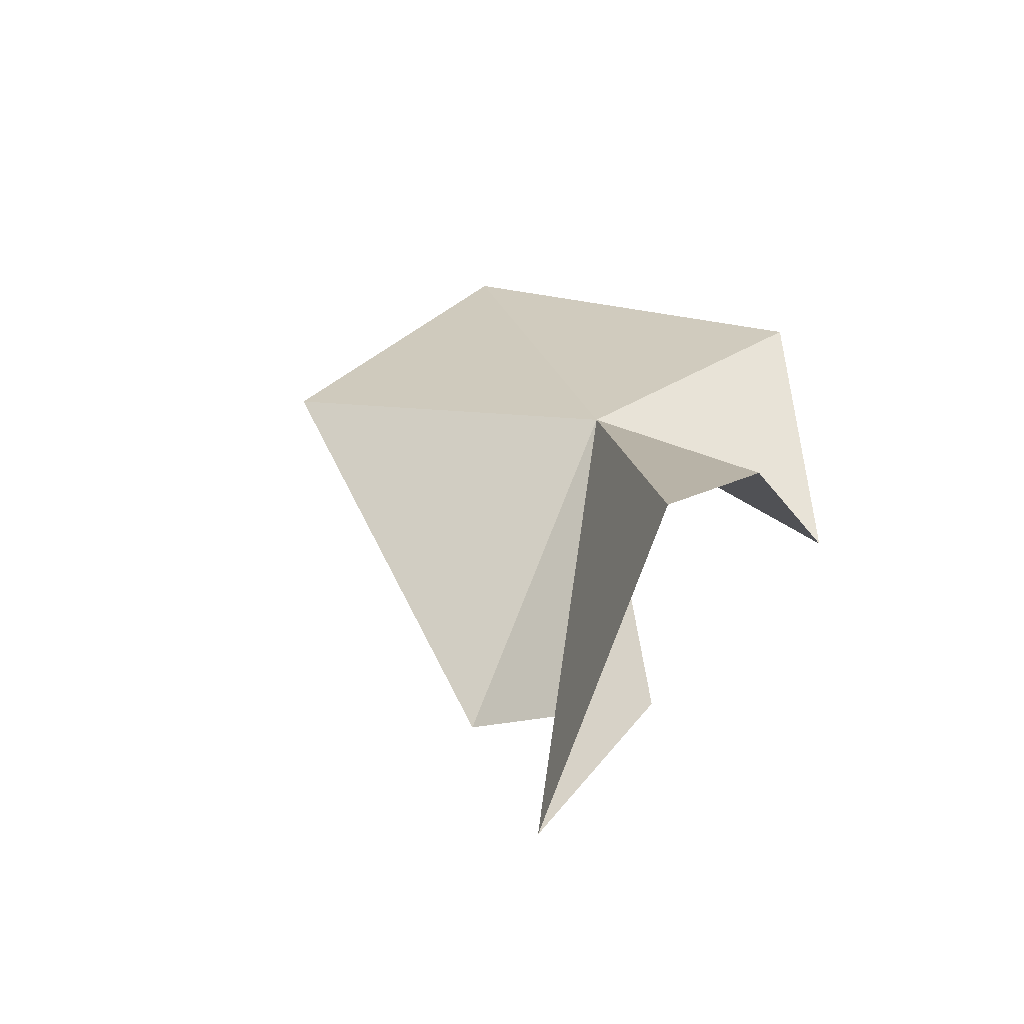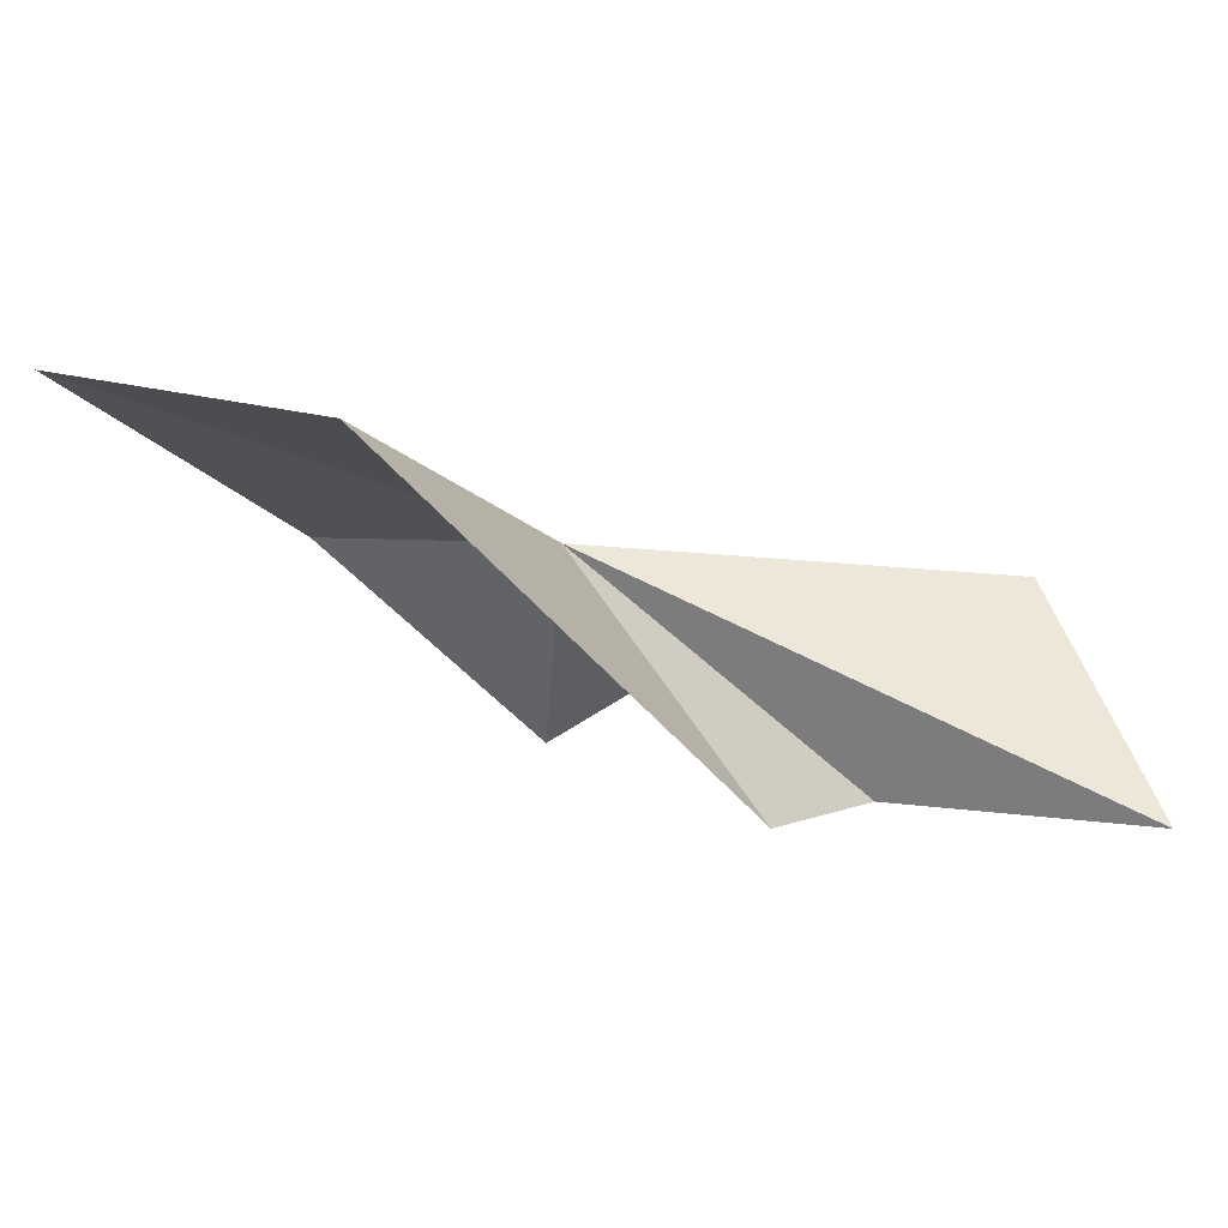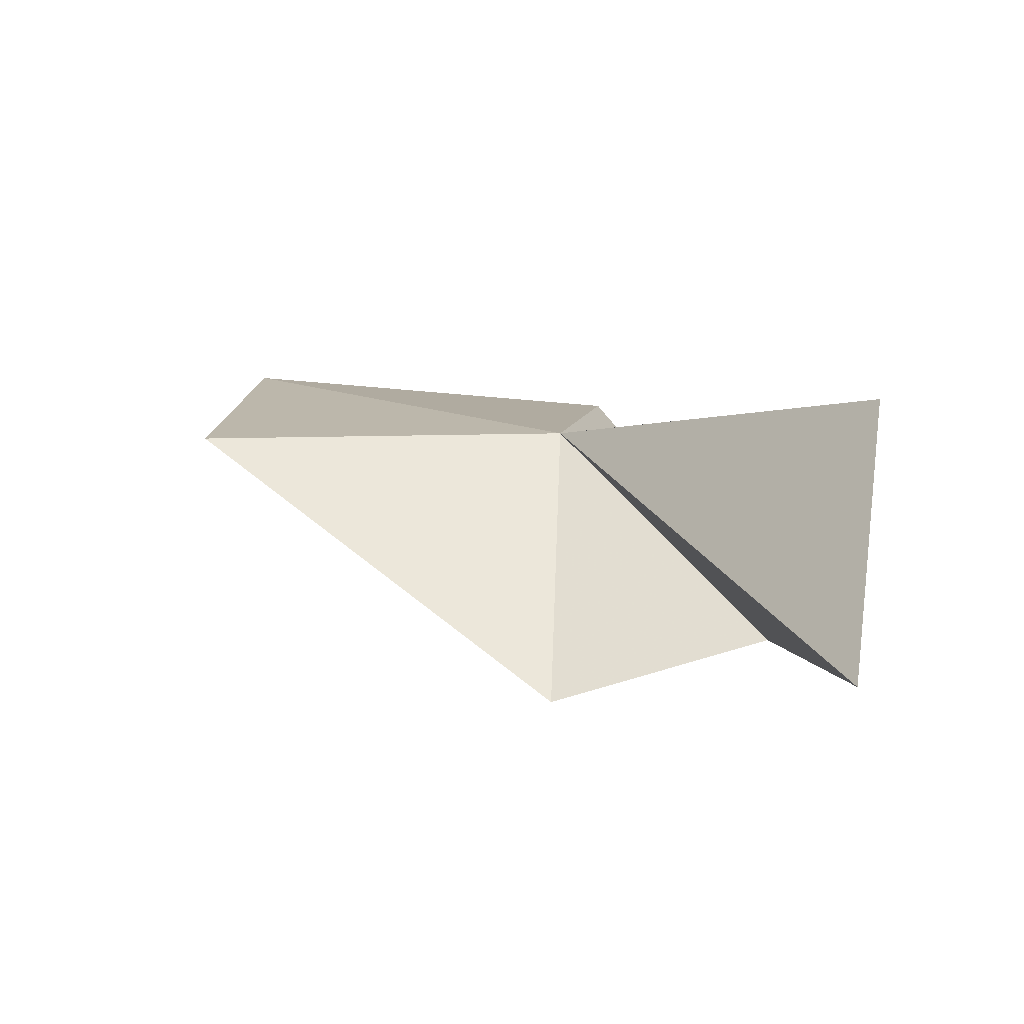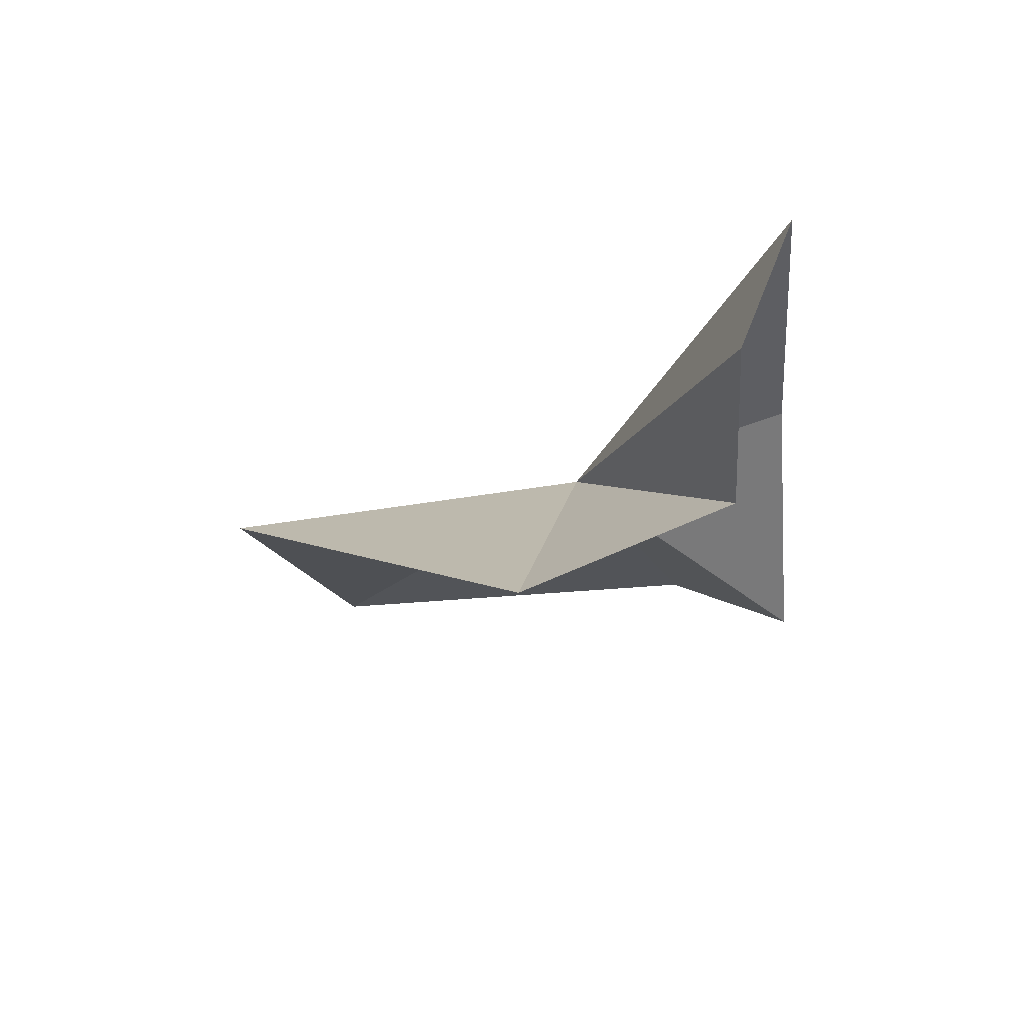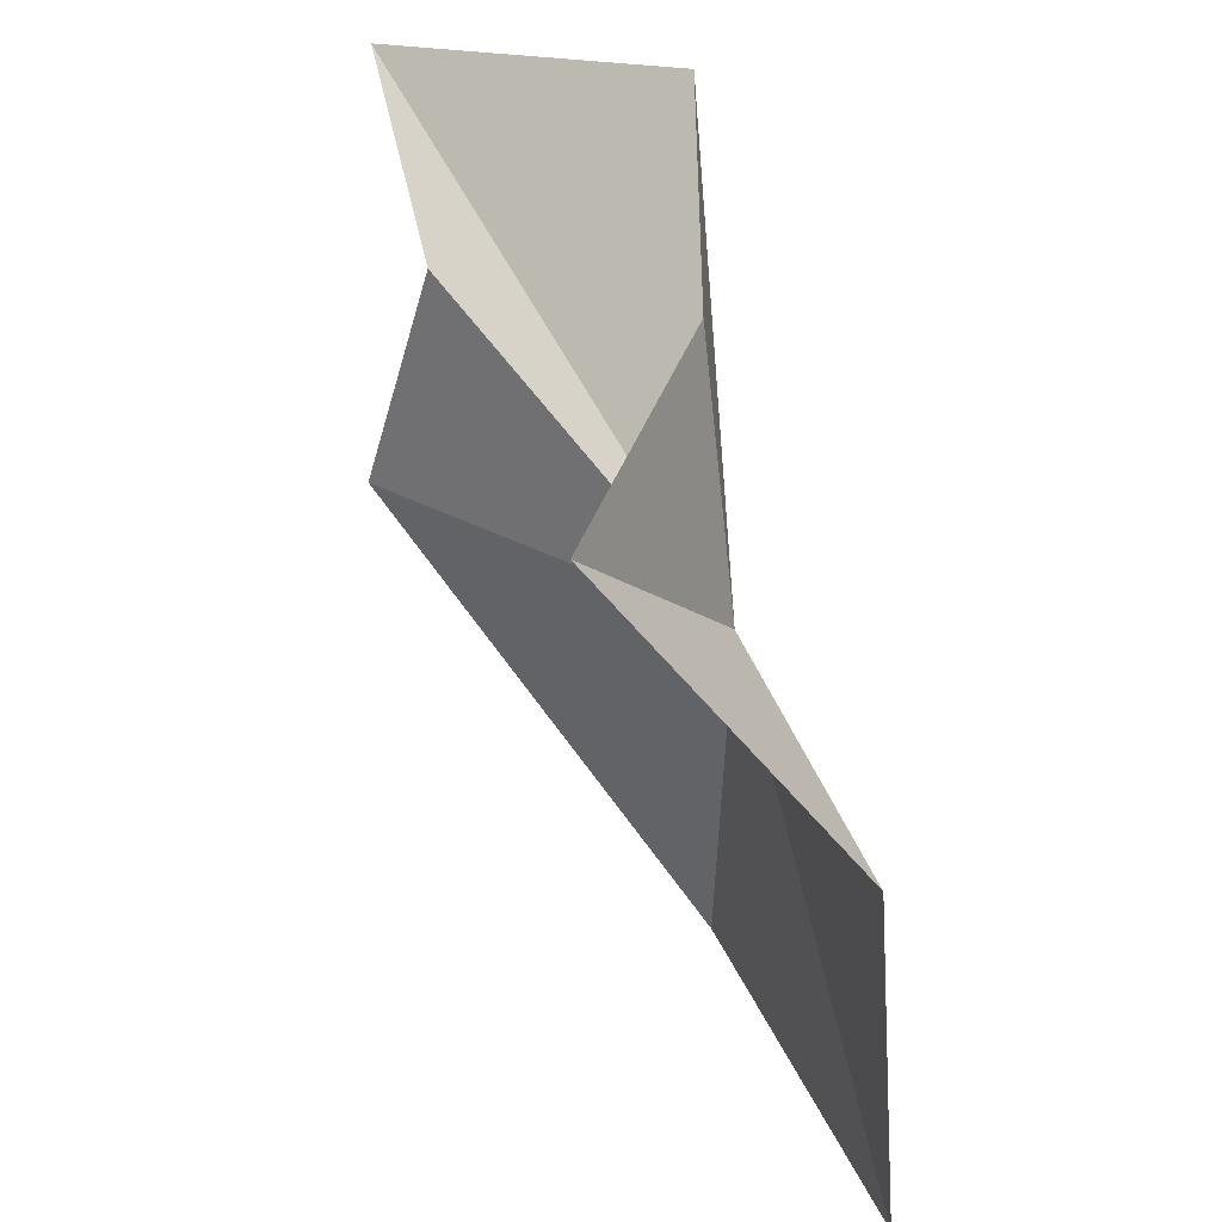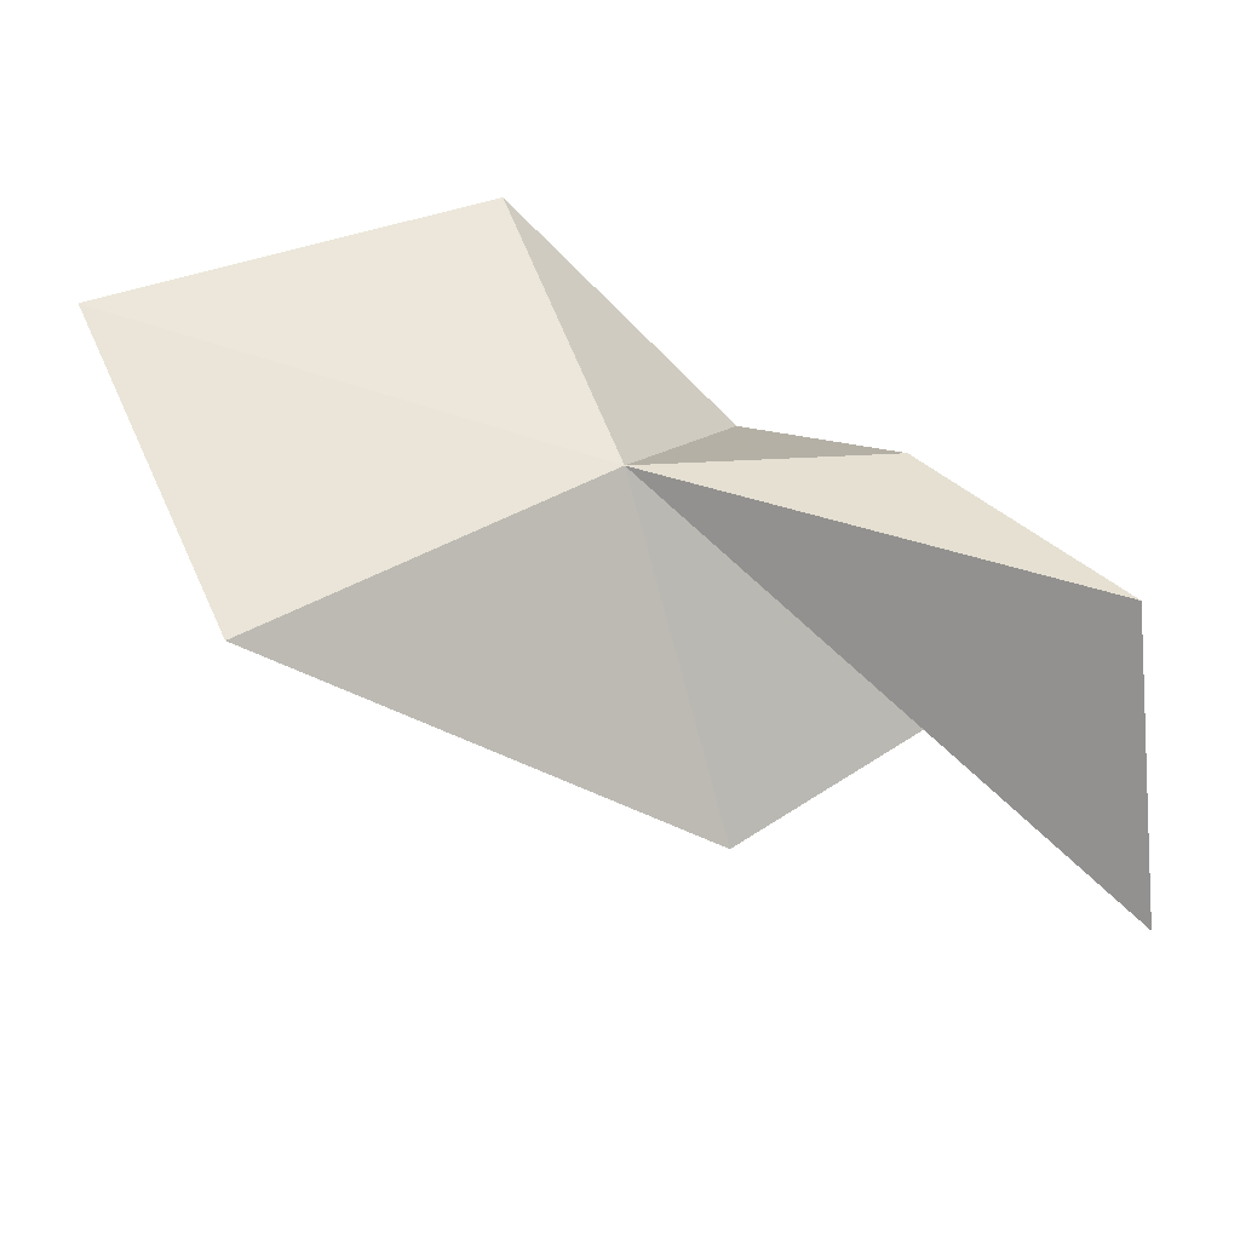
<metadata>
{"format":"obj","ext":"obj","renderer":"f3d","projection":"perspective","resolution":1024,"background":"white","views":[{"elev":10.8,"azim":121.8,"up":"+Z"},{"elev":-15.9,"azim":26.3,"up":"+Z"},{"elev":-4.0,"azim":88.2,"up":"+Z"},{"elev":-36.8,"azim":102.1,"up":"+Z"},{"elev":45.4,"azim":-93.7,"up":"+Y"},{"elev":44.3,"azim":58.0,"up":"+Z"}]}
</metadata>
<code>
v 5.479 4.839 30.08
v 2.623 1.804 30.97
v 2.735 5.397 30.67
v 5.522 1.511 30.01
v 4.417 6.608 28.93
v 6.321 6.867 29.89
v 7.442 6.48 28.12
v 7.307 4.657 27.59
v 9.733 6.784 27.75
v 8.617 7.212 30.02
f 1 3 2
f 1 2 4
f 1 6 5
f 1 8 7
f 1 4 8
f 1 9 10
f 1 7 9
f 1 10 6
f 1 5 3

</code>
